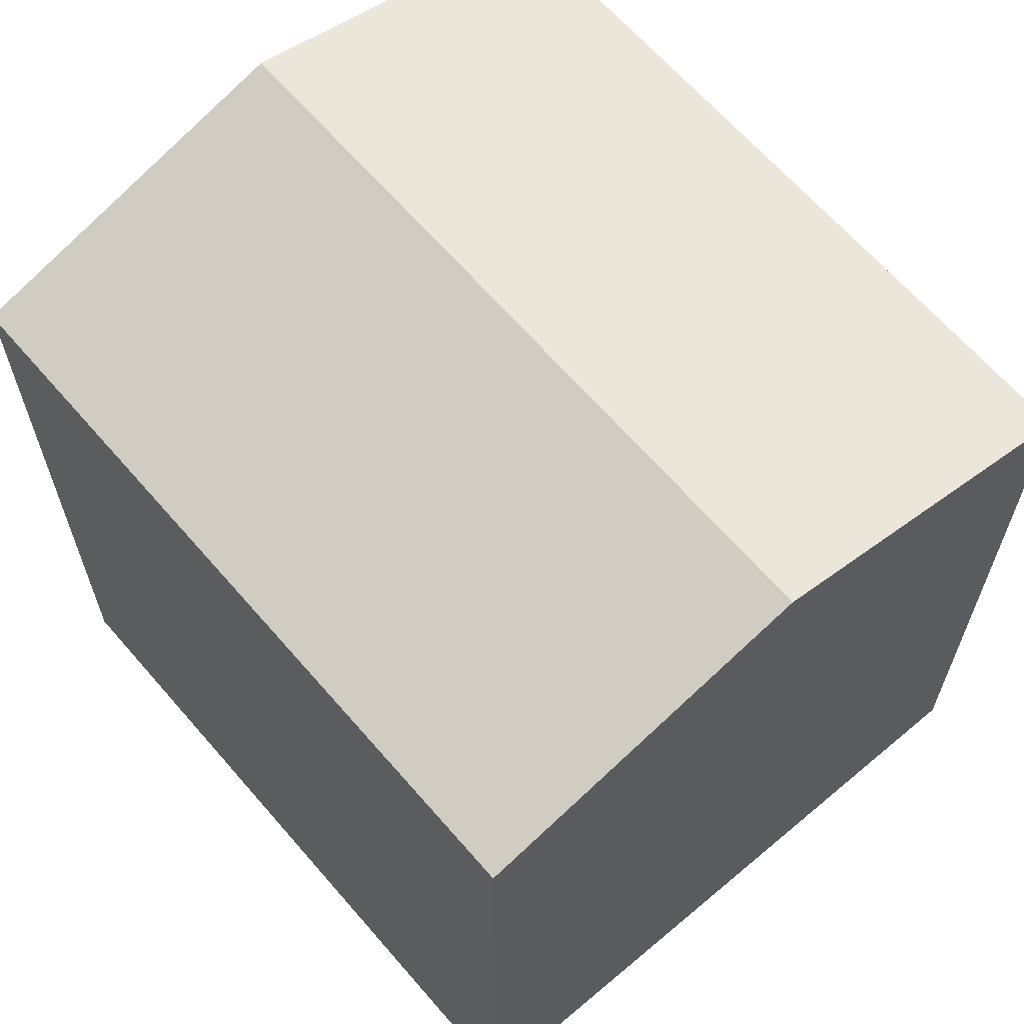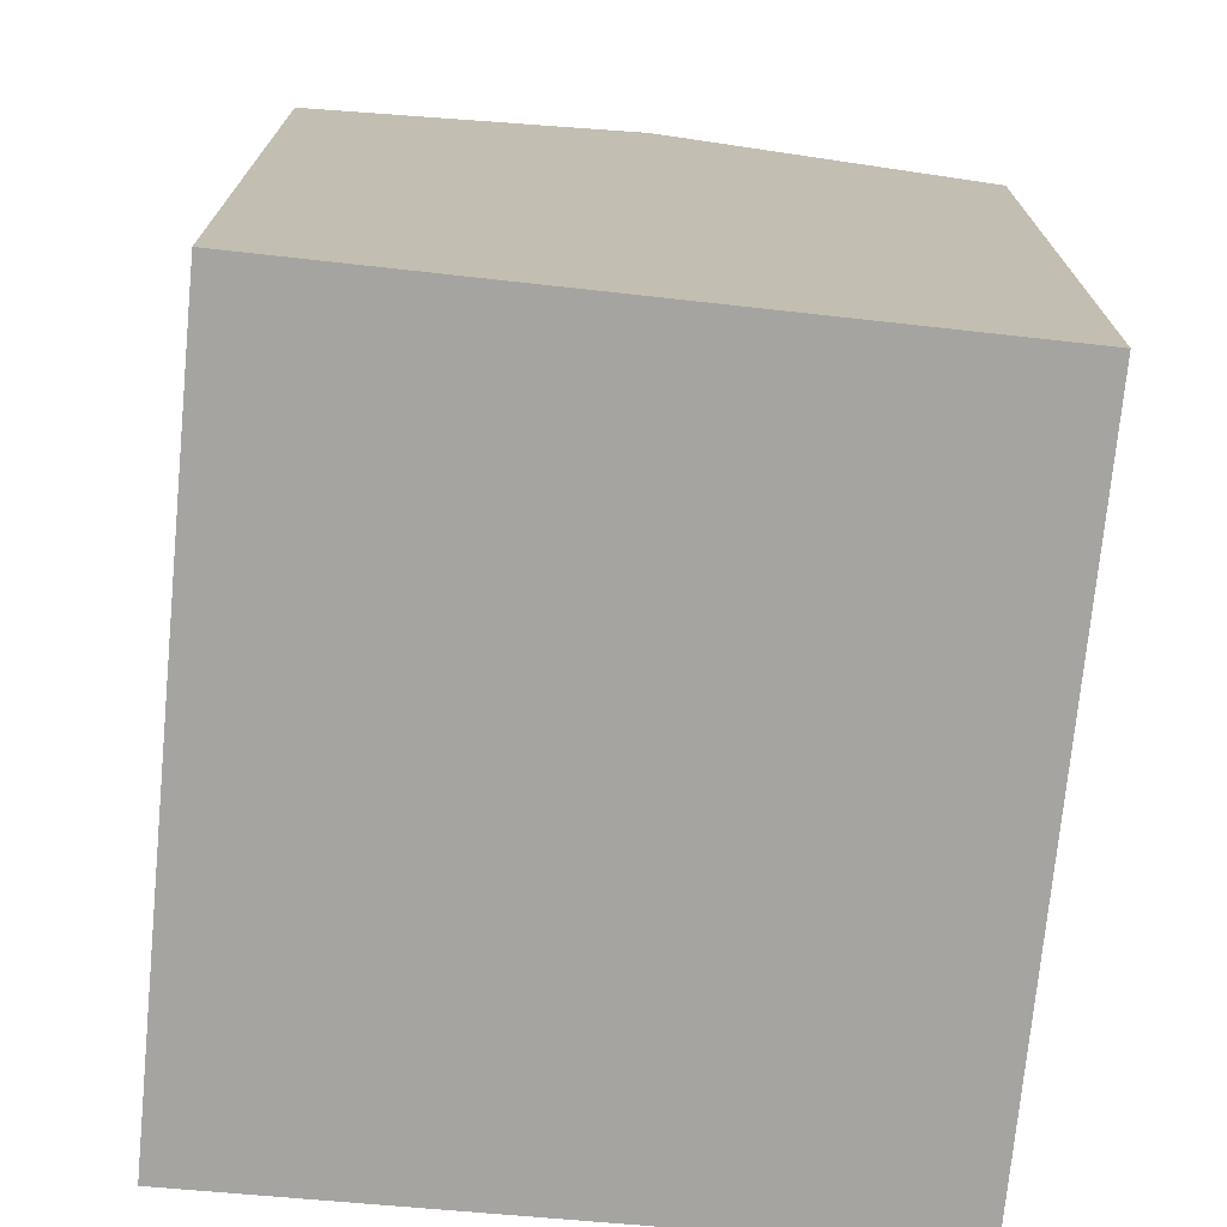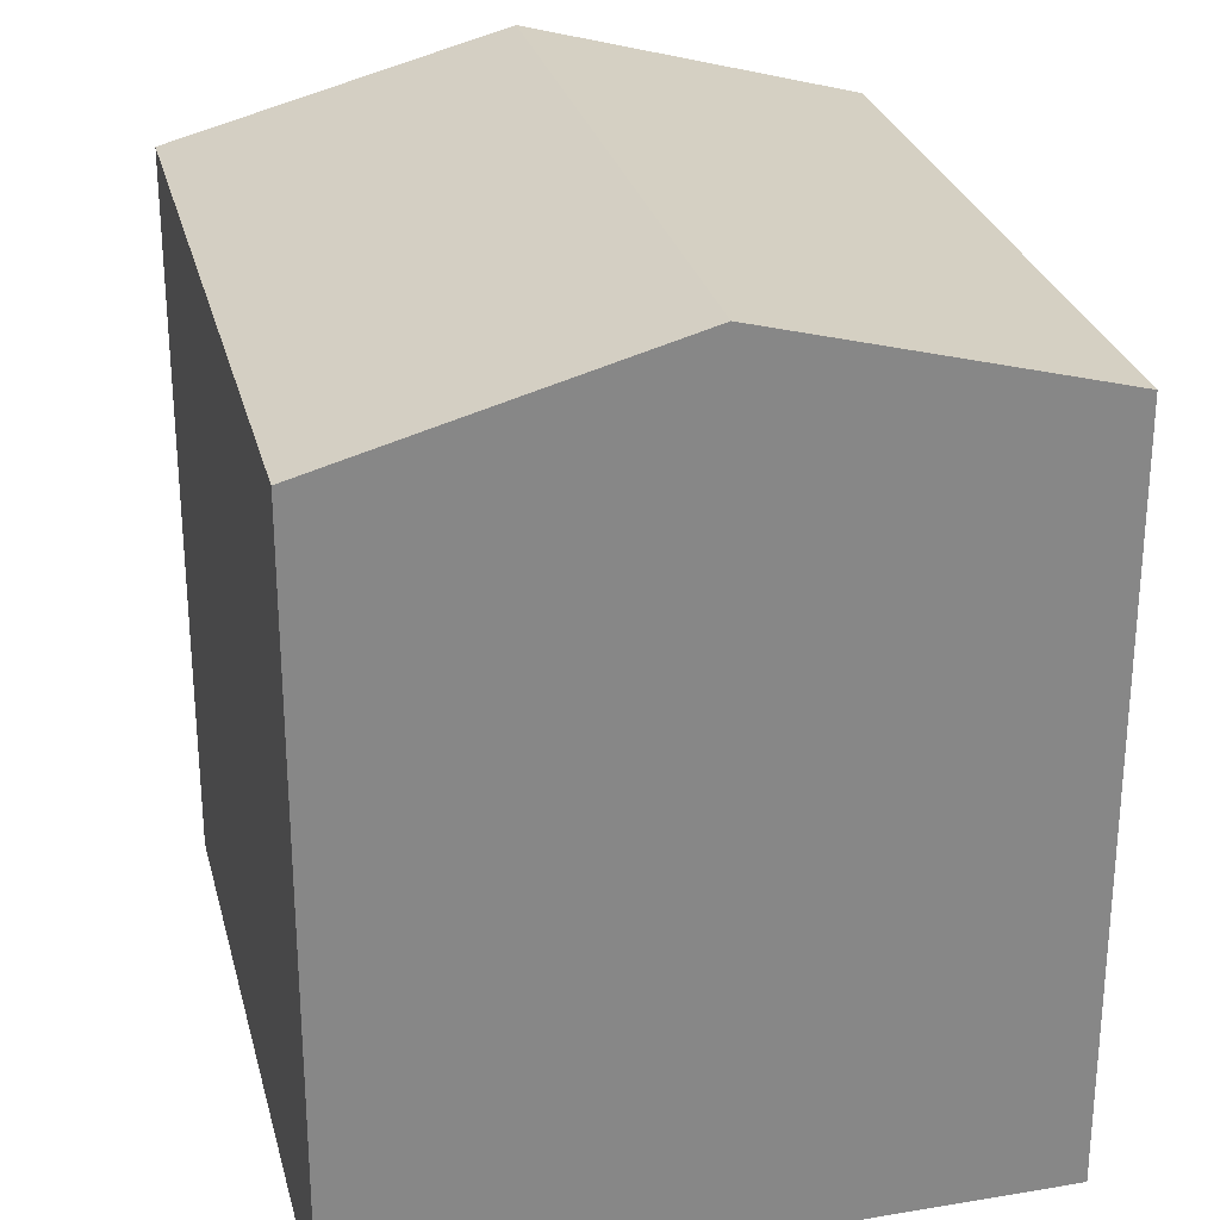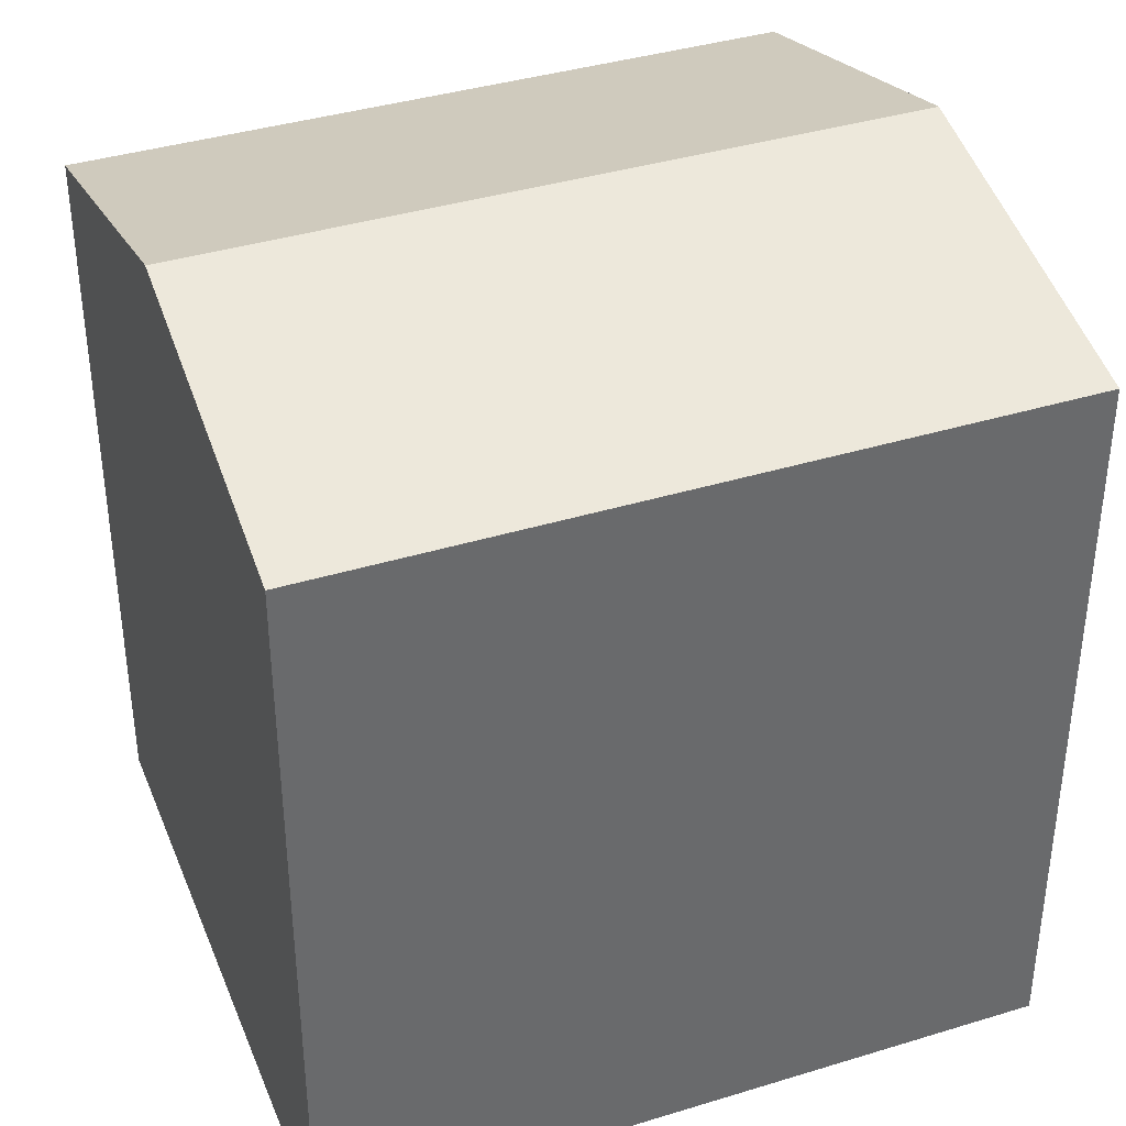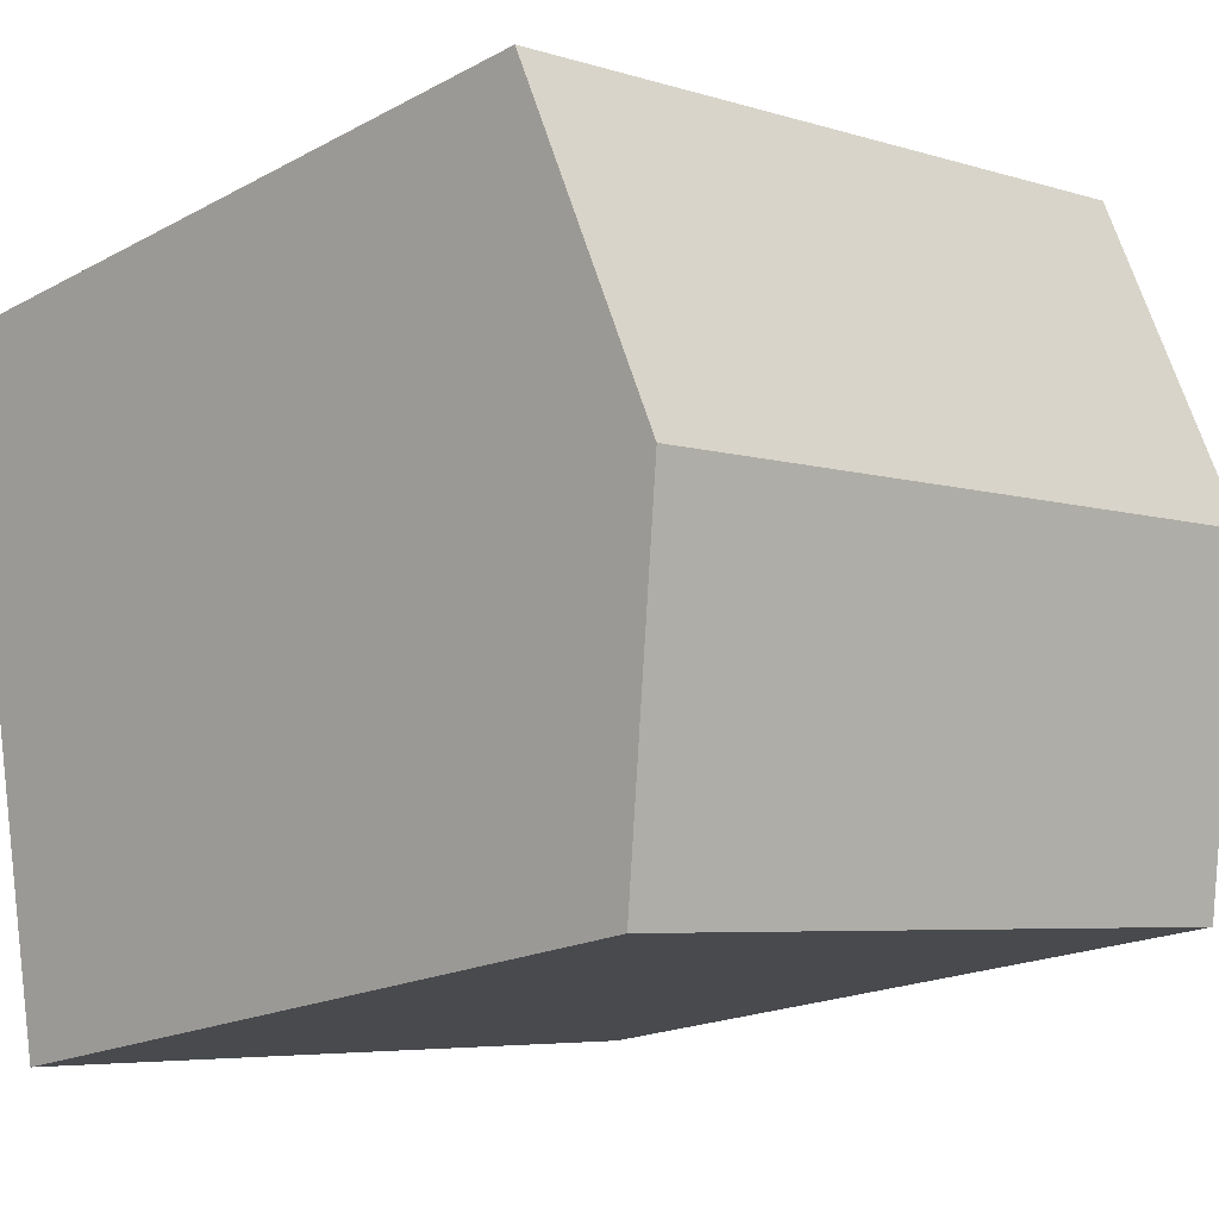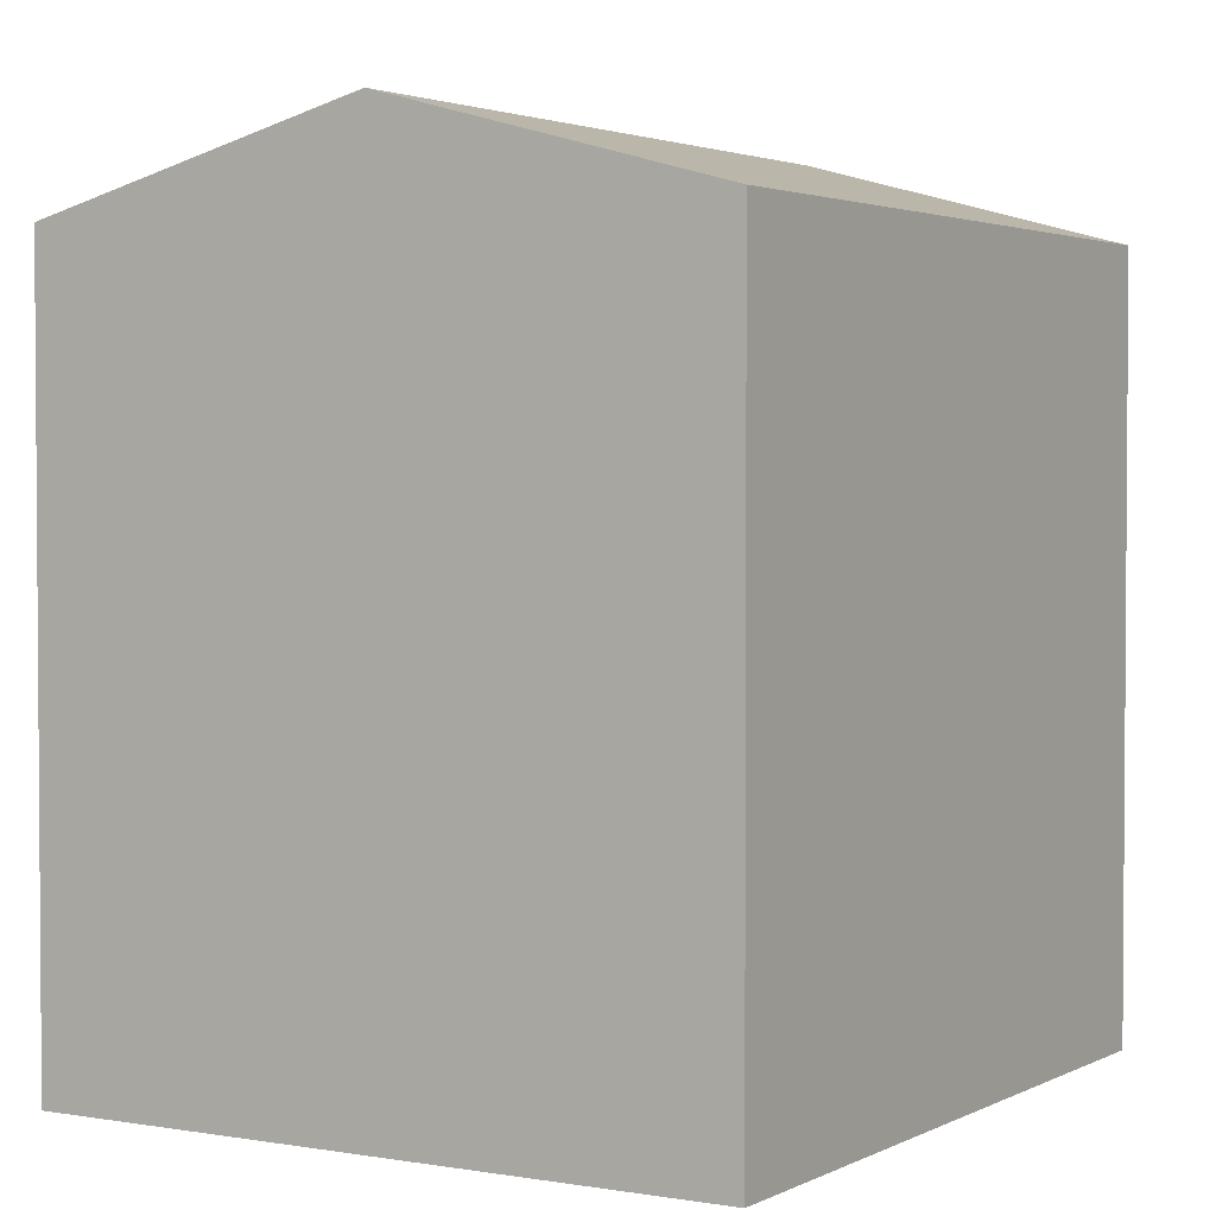
<metadata>
{"format":"obj","ext":"obj","renderer":"f3d","projection":"perspective","resolution":1024,"background":"white","views":[{"elev":65.0,"azim":-121.6,"up":"+Y"},{"elev":-73.3,"azim":93.7,"up":"+Y"},{"elev":27.7,"azim":85.5,"up":"+Y"},{"elev":38.4,"azim":-12.0,"up":"+Y"},{"elev":-18.5,"azim":136.0,"up":"+Z"},{"elev":2.6,"azim":130.8,"up":"+Y"}]}
</metadata>
<code>
v  3.024 21.15 18.82
v  1.854 22.97 12.16
v  2.874 21.15 18.85
v  23.56 21.15 15.51
v  1.436 23.72 9.421
v  21.91 23.72 6.112
v  20.26 21.15 -3.288
v  0 21.16 1.295e-15
v  0 0 0
v  1.436 -5.769e-16 9.421
v  1.854 -7.444e-16 12.16
v  2.874 -1.154e-15 18.85
v  23.56 -9.495e-16 15.51
v  3.024 -1.153e-15 18.82
v  20.26 2.013e-16 -3.288
v  21.91 -3.743e-16 6.112
g defaultobject
f 1 2 3
f 2 1 4
f 2 4 5
f 5 4 6
f 7 5 6
f 5 7 8
f 9 5 8
f 5 9 2
f 2 9 3
f 3 9 10
f 3 10 11
f 3 11 12
f 12 1 3
f 1 12 4
f 4 12 13
f 13 12 14
f 13 6 4
f 6 13 7
f 7 13 15
f 15 13 16
f 7 9 8
f 9 7 15
f 11 14 12
f 14 11 13
f 13 11 10
f 13 10 9
f 13 9 15
f 13 15 16

</code>
